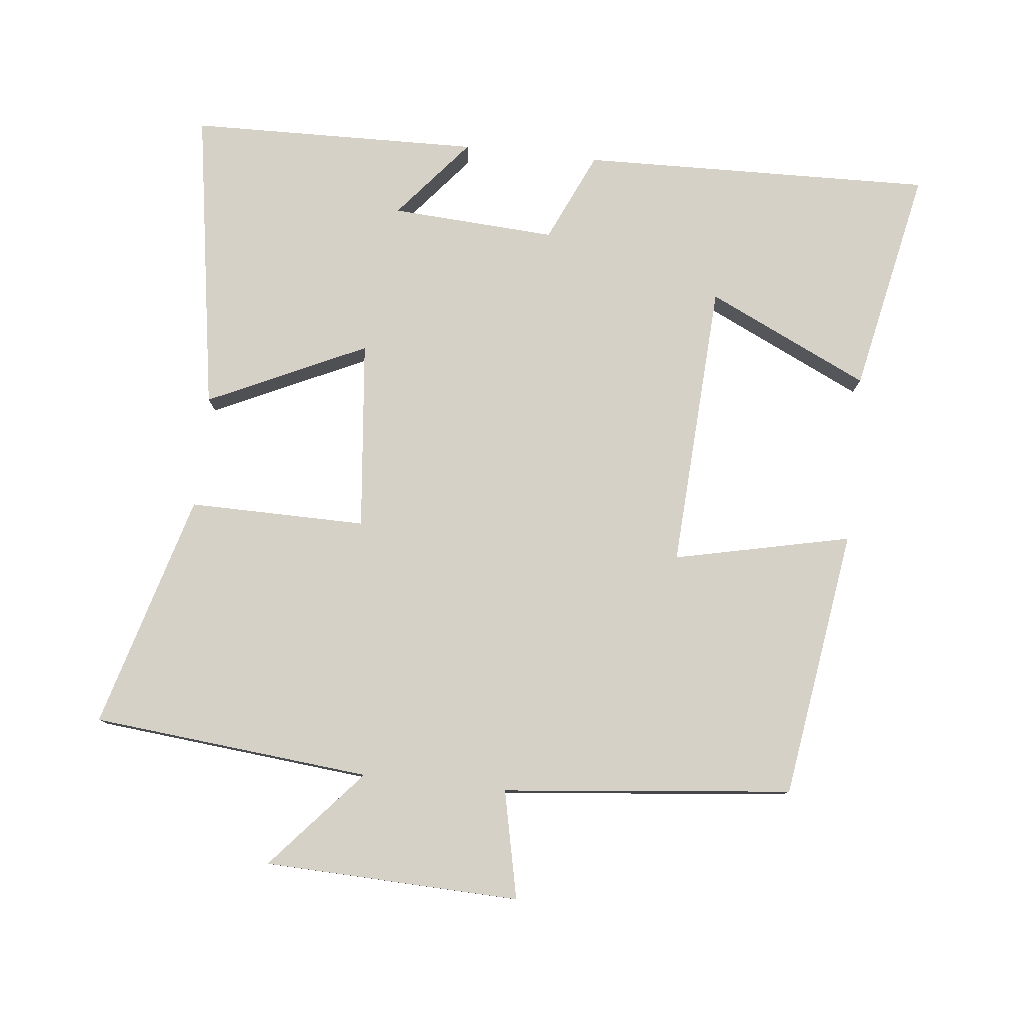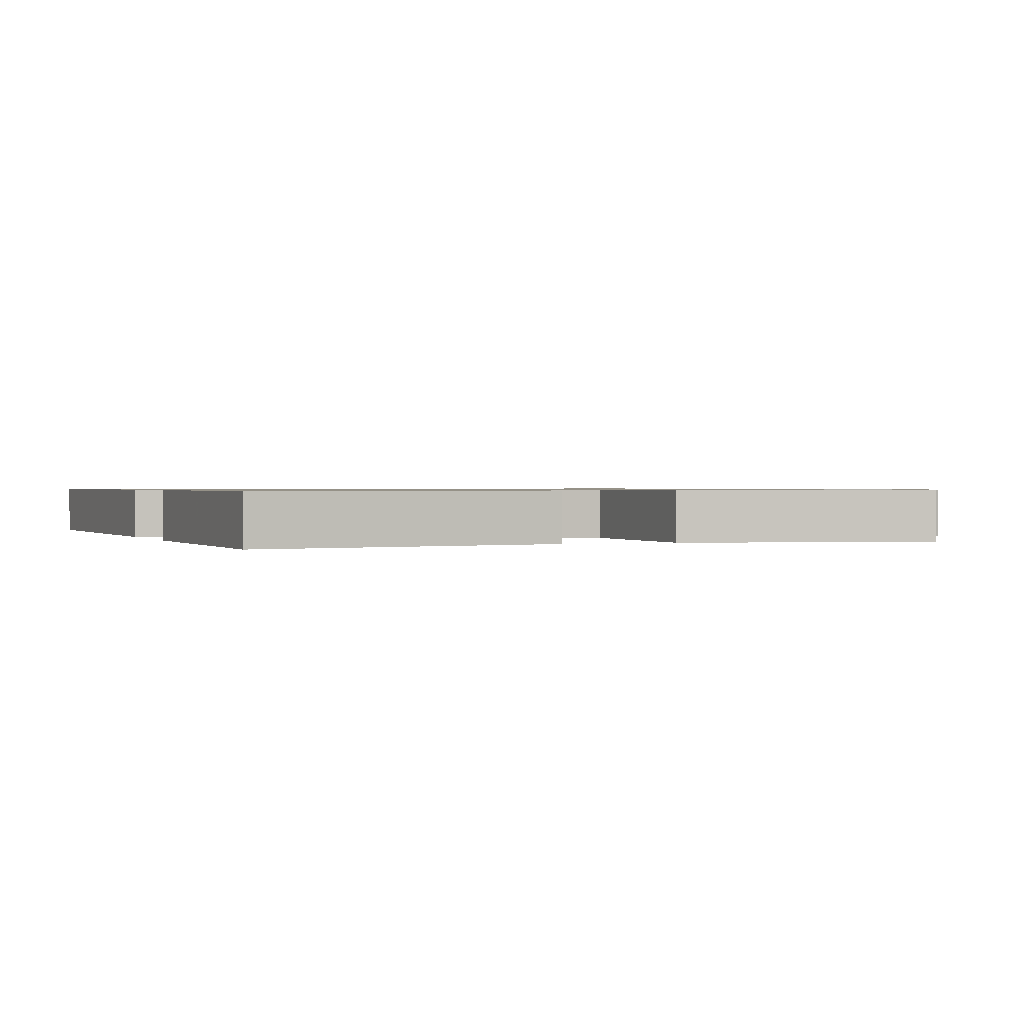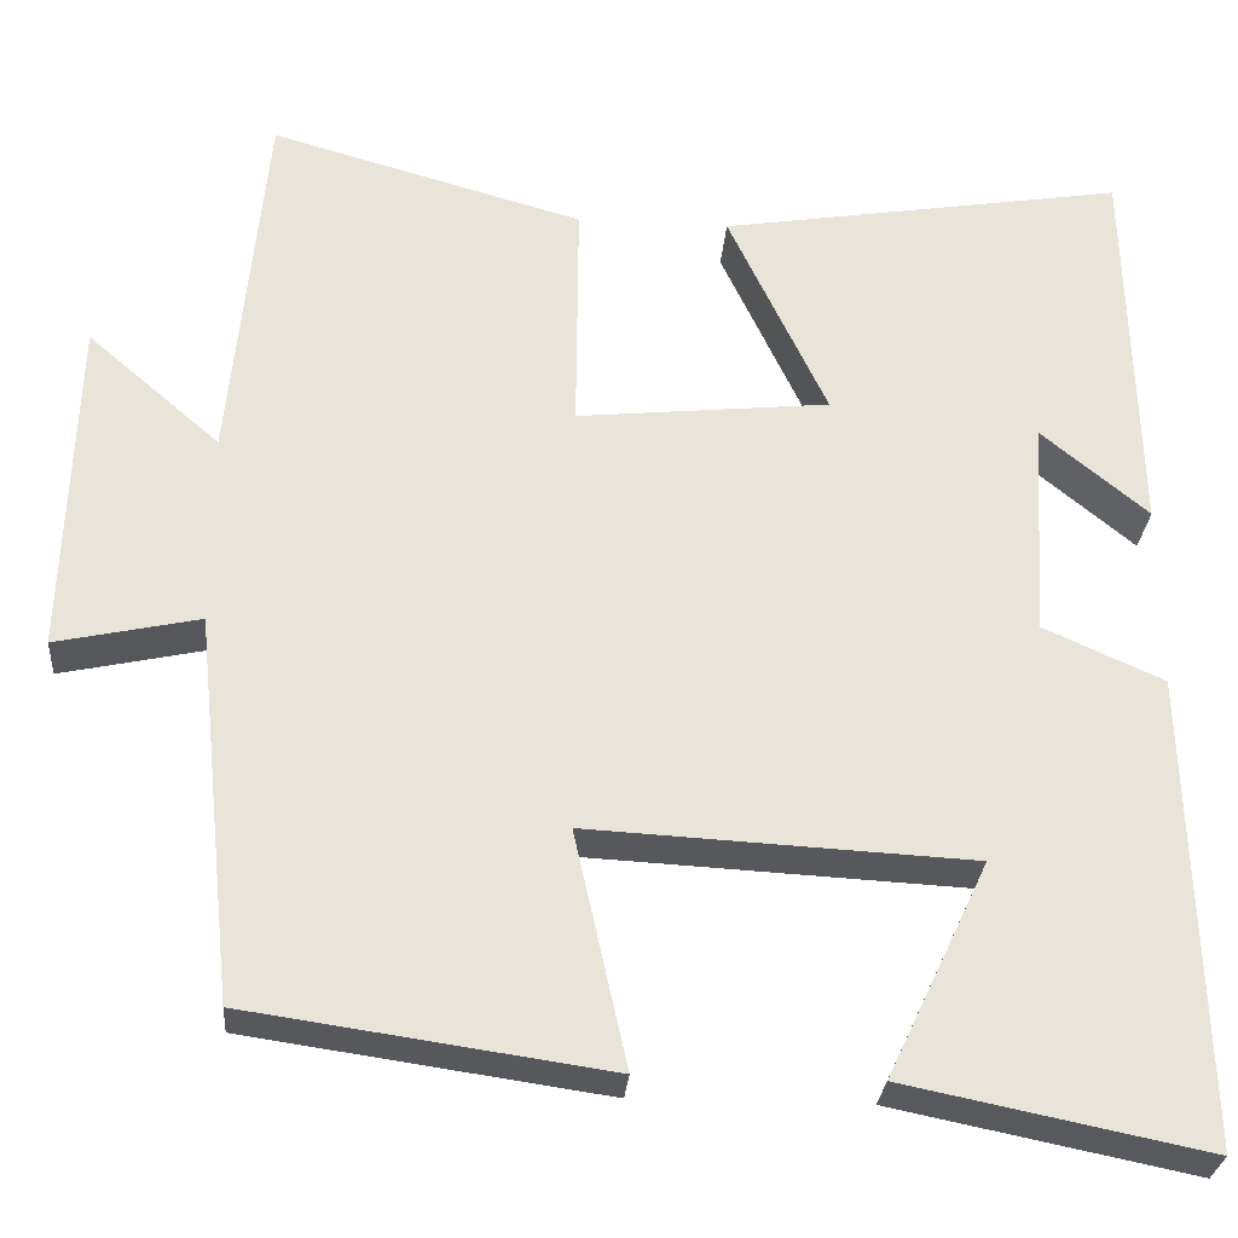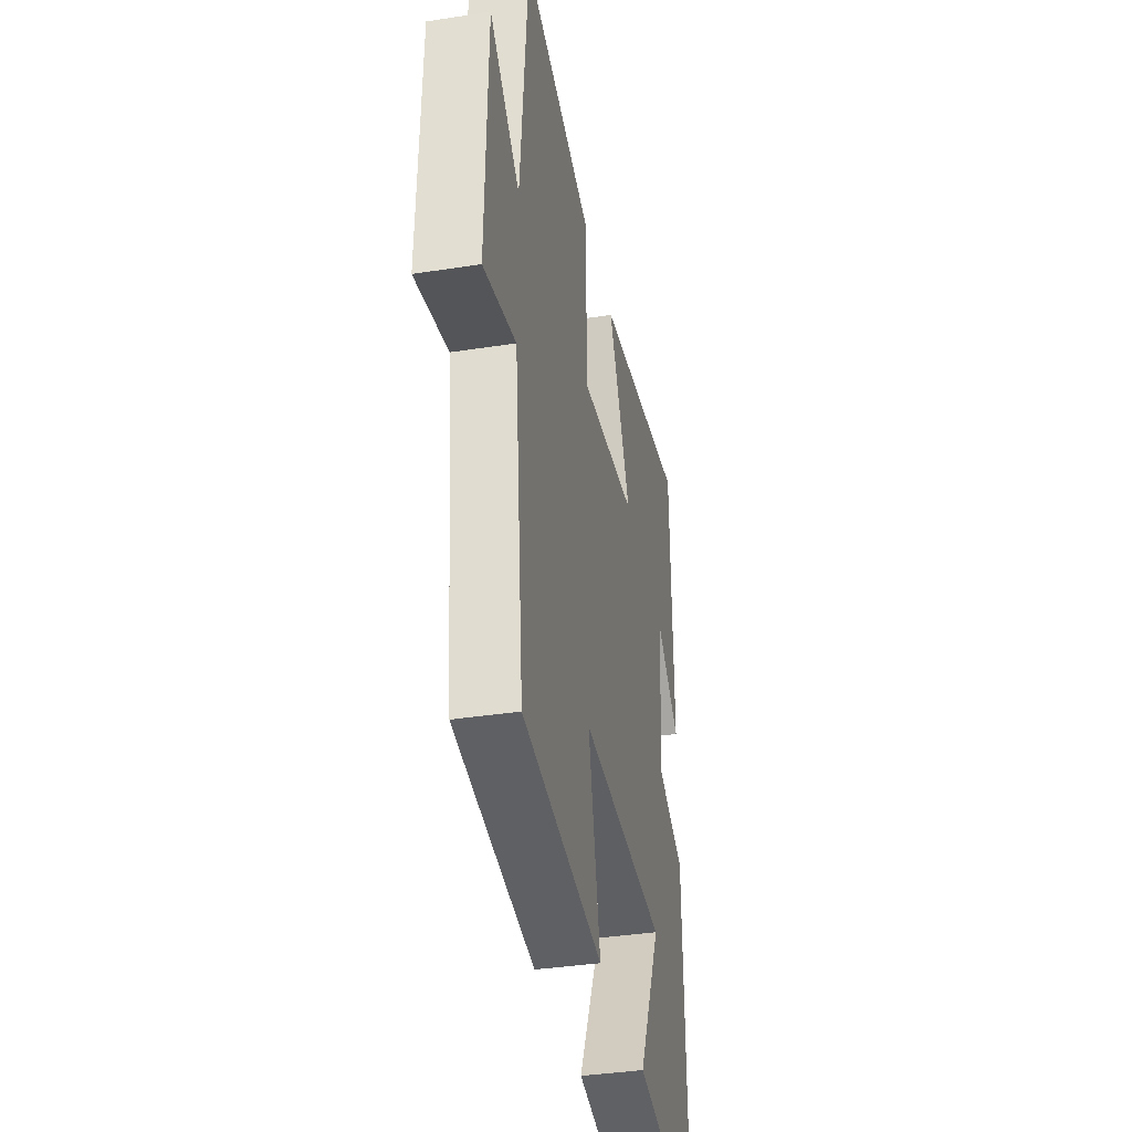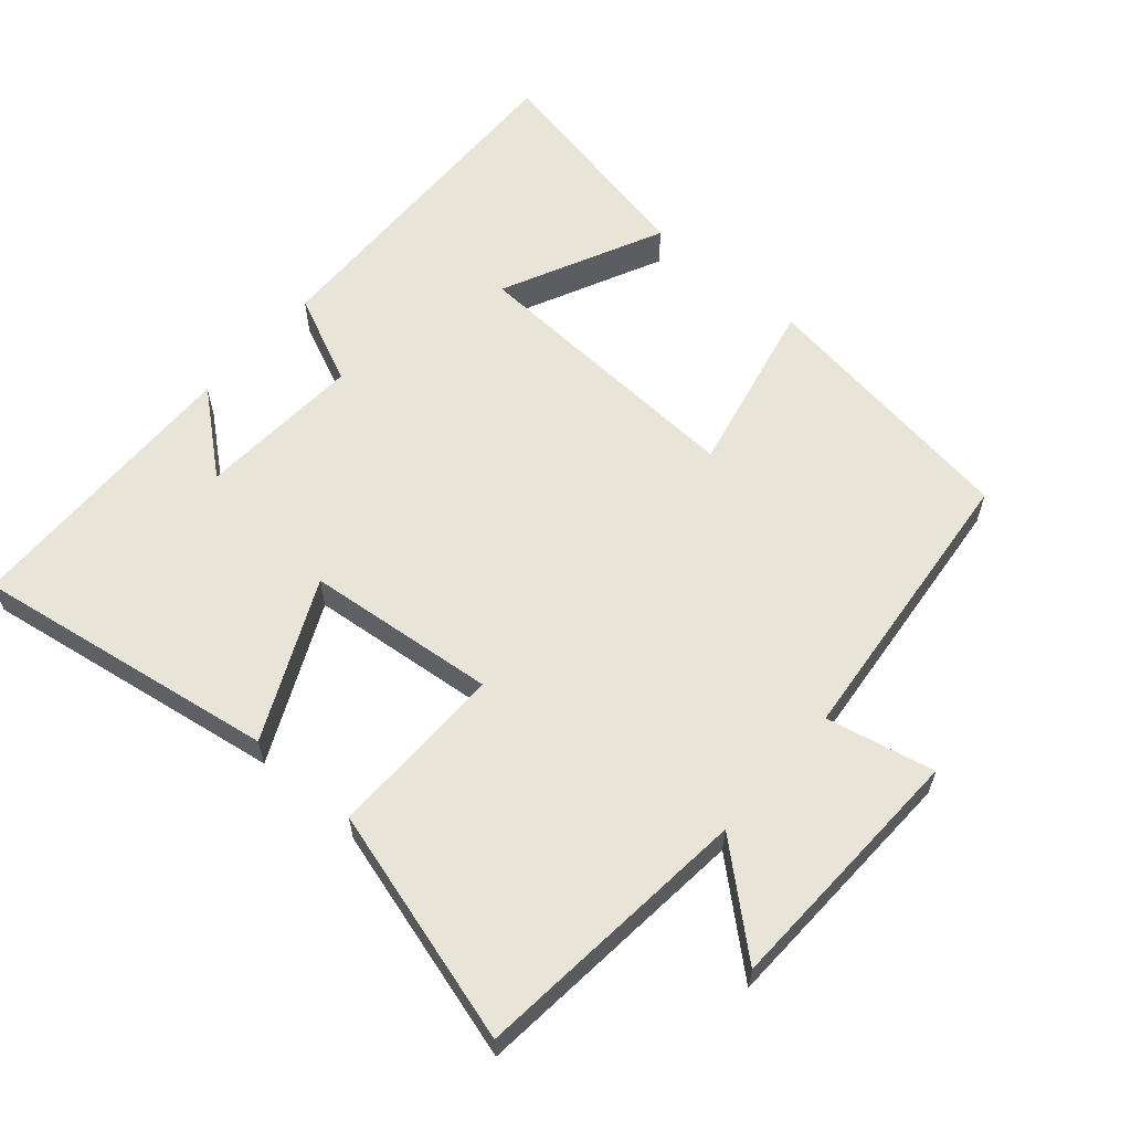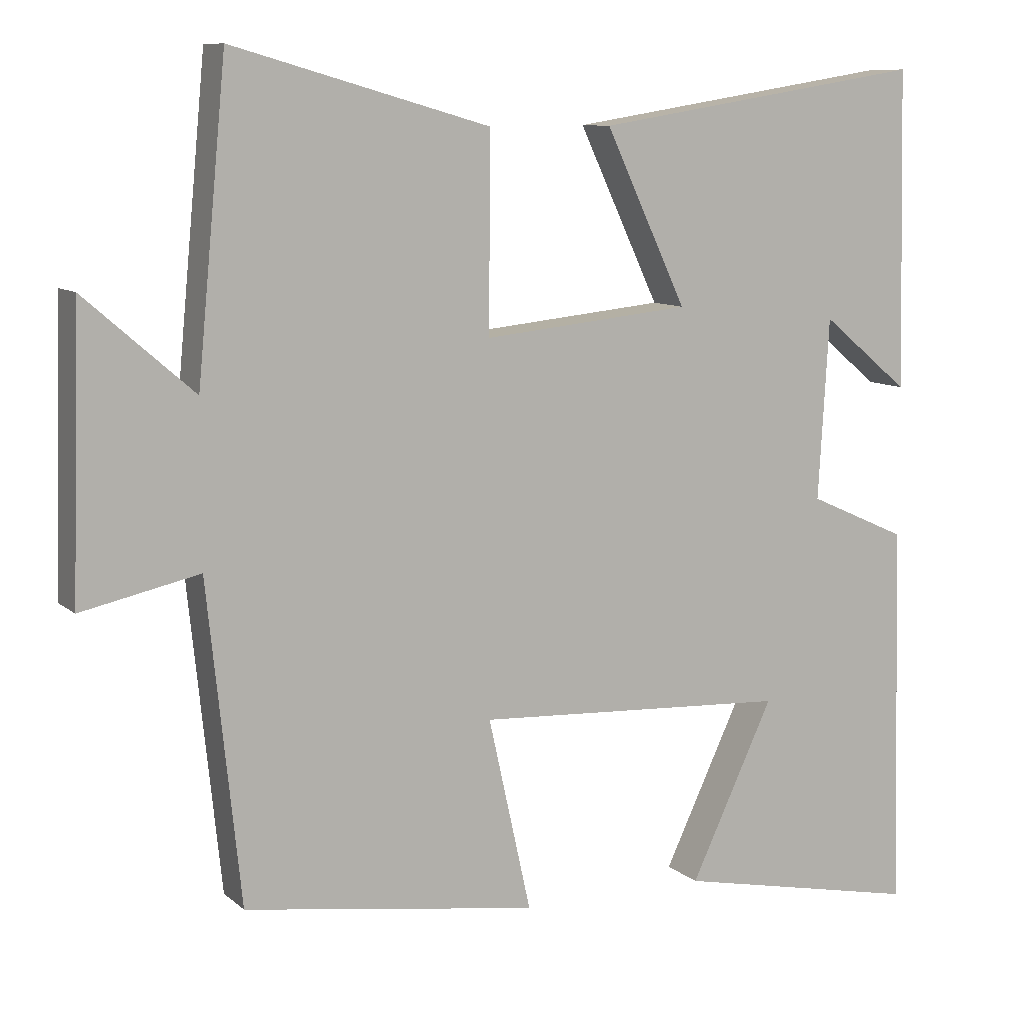
<metadata>
{"format":"obj","ext":"obj","renderer":"f3d","projection":"perspective","resolution":1024,"background":"white","views":[{"elev":79.2,"azim":96.2,"up":"+Y"},{"elev":0.8,"azim":-21.2,"up":"+Y"},{"elev":-28.2,"azim":175.6,"up":"+Z"},{"elev":-36.8,"azim":101.4,"up":"+Z"},{"elev":60.4,"azim":41.0,"up":"+Y"},{"elev":9.5,"azim":153.1,"up":"+Z"}]}
</metadata>
<code>
v -0.49 0.07 0.571
v -0.047 0.07 0.5
v -0.155 0.07 0.27
v 0.121 0.07 0.242
v 0.119 0.07 0.5
v 0.461 0.07 0.597
v 0.5 0.07 0.191
v 0.645 0.07 0.317
v 0.657 0.07 -0.055
v 0.5 0.07 -0.021
v 0.456 0.07 -0.443
v 0.064 0.07 -0.5
v 0.121 0.07 -0.243
v -0.297 0.07 -0.265
v -0.186 0.07 -0.5
v -0.514 0.07 -0.567
v -0.5 0.07 -0.054
v -0.369 0.07 0.005
v -0.383 0.07 0.245
v -0.5 0.07 0.148
v -0.49 0 0.571
v -0.047 0 0.5
v -0.155 0 0.27
v 0.121 0 0.242
v 0.119 0 0.5
v 0.461 0 0.597
v 0.5 0 0.191
v 0.645 0 0.317
v 0.657 0 -0.055
v 0.5 0 -0.021
v 0.456 0 -0.443
v 0.064 0 -0.5
v 0.121 0 -0.243
v -0.297 0 -0.265
v -0.186 0 -0.5
v -0.514 0 -0.567
v -0.5 0 -0.054
v -0.369 0 0.005
v -0.383 0 0.245
v -0.5 0 0.148
f 19 20 1
f 16 17 18
f 14 15 16
f 14 16 18
f 13 14 18 19
f 10 11 12 13
f 7 8 9 10
f 6 7 10
f 5 6 10
f 4 5 10
f 10 13 19
f 4 10 19
f 3 4 19
f 1 2 3 19
f 21 40 39
f 38 37 36
f 36 35 34
f 38 36 34
f 39 38 34 33
f 33 32 31 30
f 30 29 28 27
f 30 27 26
f 30 26 25
f 30 25 24
f 39 33 30
f 39 30 24
f 39 24 23
f 39 23 22 21
f 1 21 22 2
f 2 22 23 3
f 3 23 24 4
f 4 24 25 5
f 5 25 26 6
f 6 26 27 7
f 7 27 28 8
f 8 28 29 9
f 9 29 30 10
f 10 30 31 11
f 11 31 32 12
f 12 32 33 13
f 13 33 34 14
f 14 34 35 15
f 15 35 36 16
f 16 36 37 17
f 17 37 38 18
f 18 38 39 19
f 19 39 40 20
f 20 40 21 1

</code>
